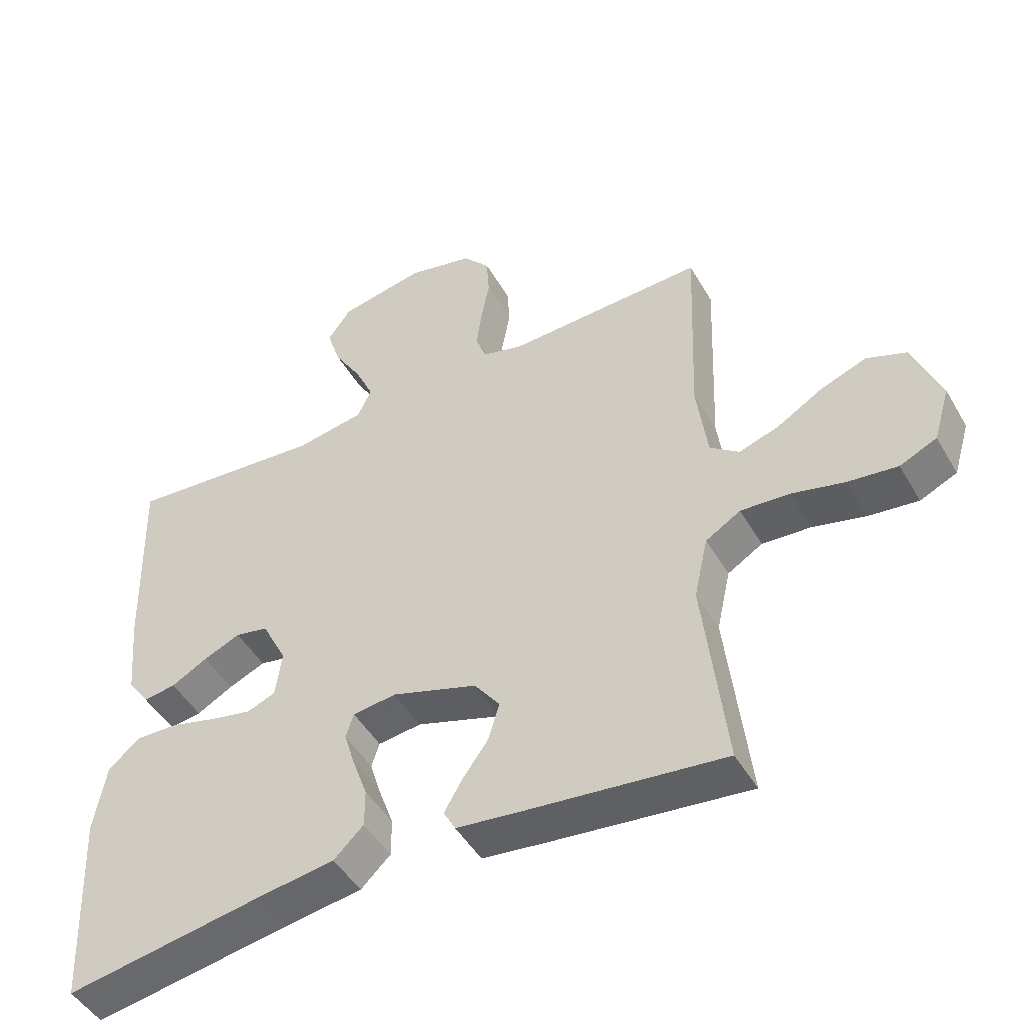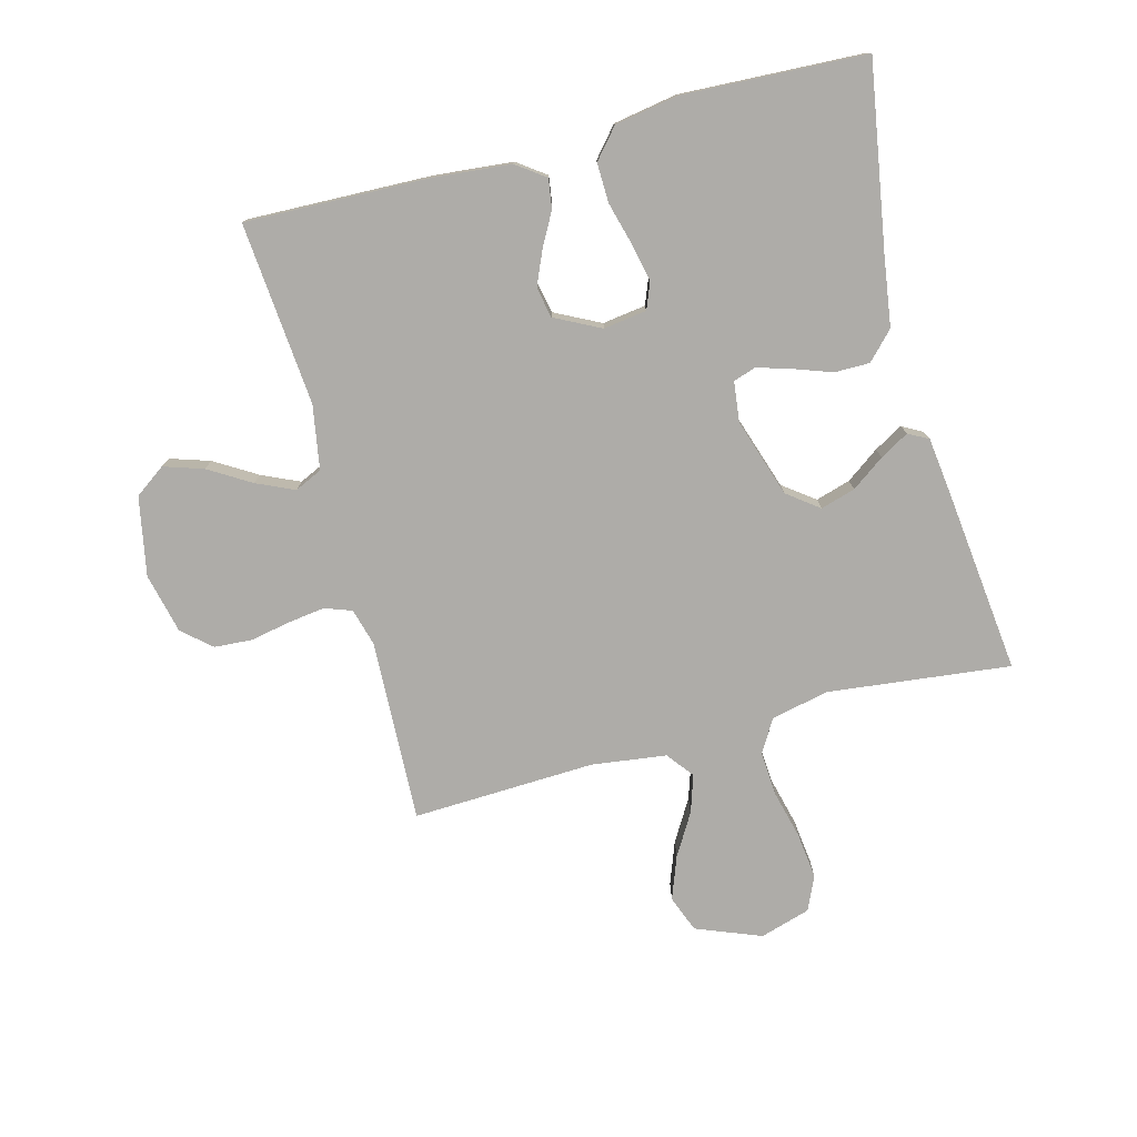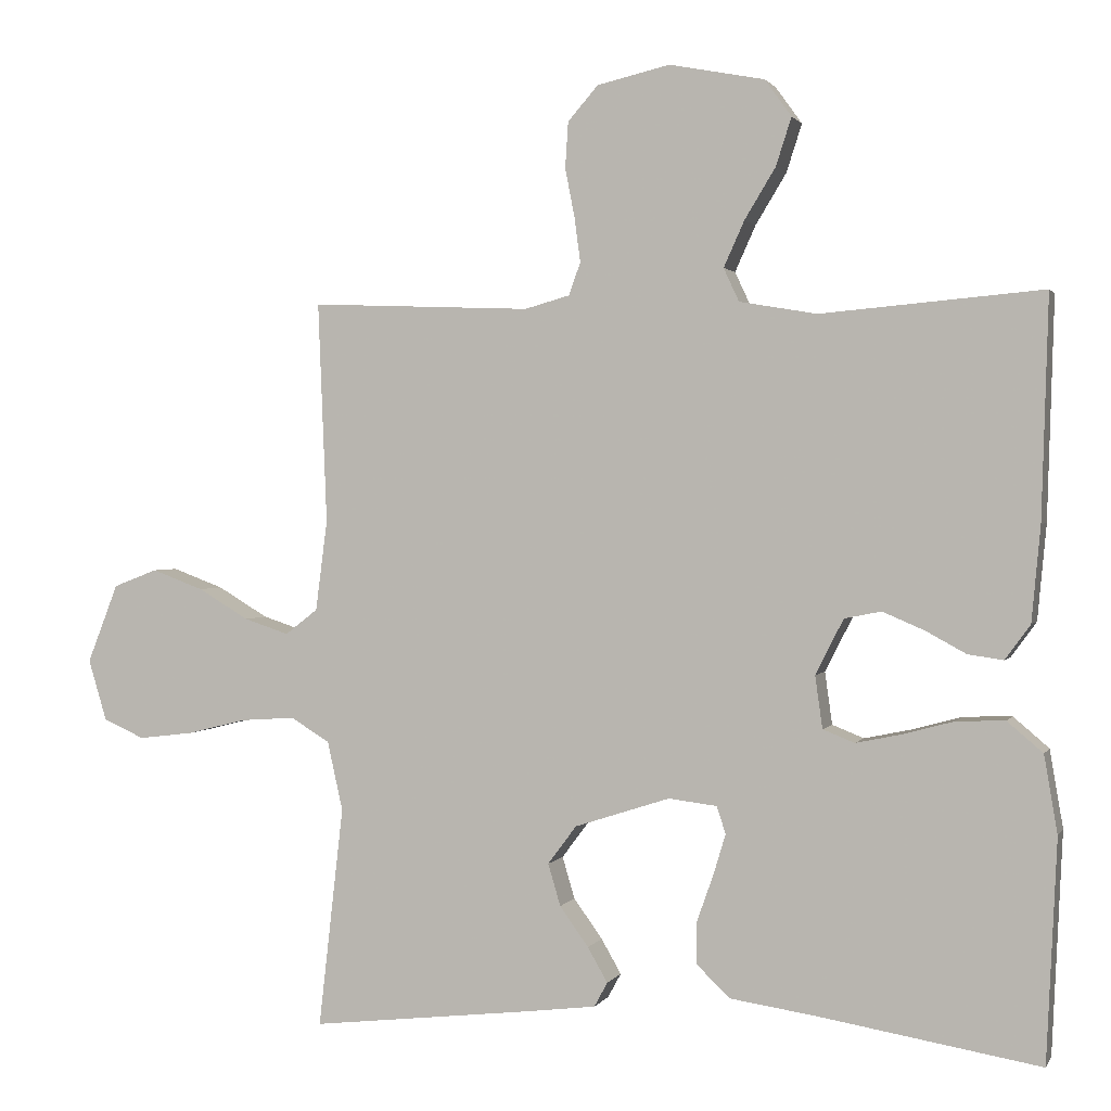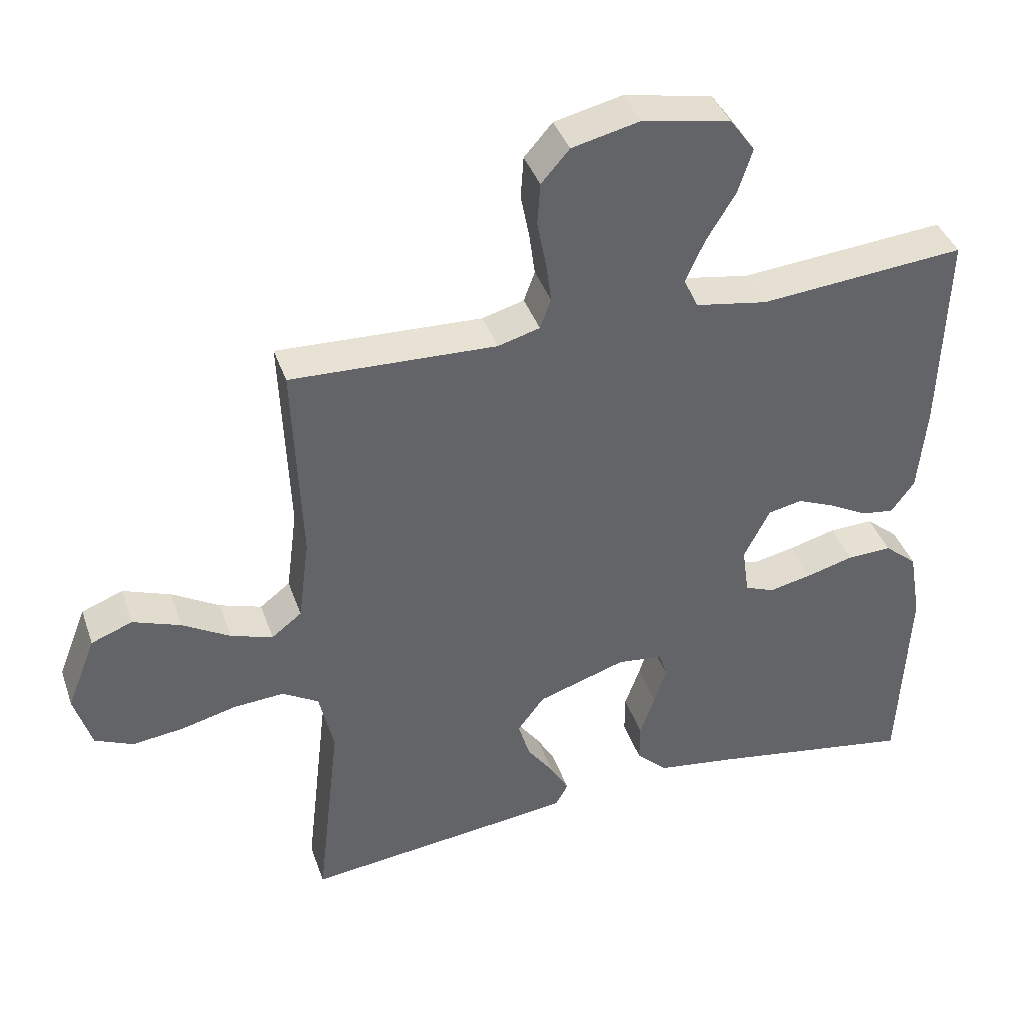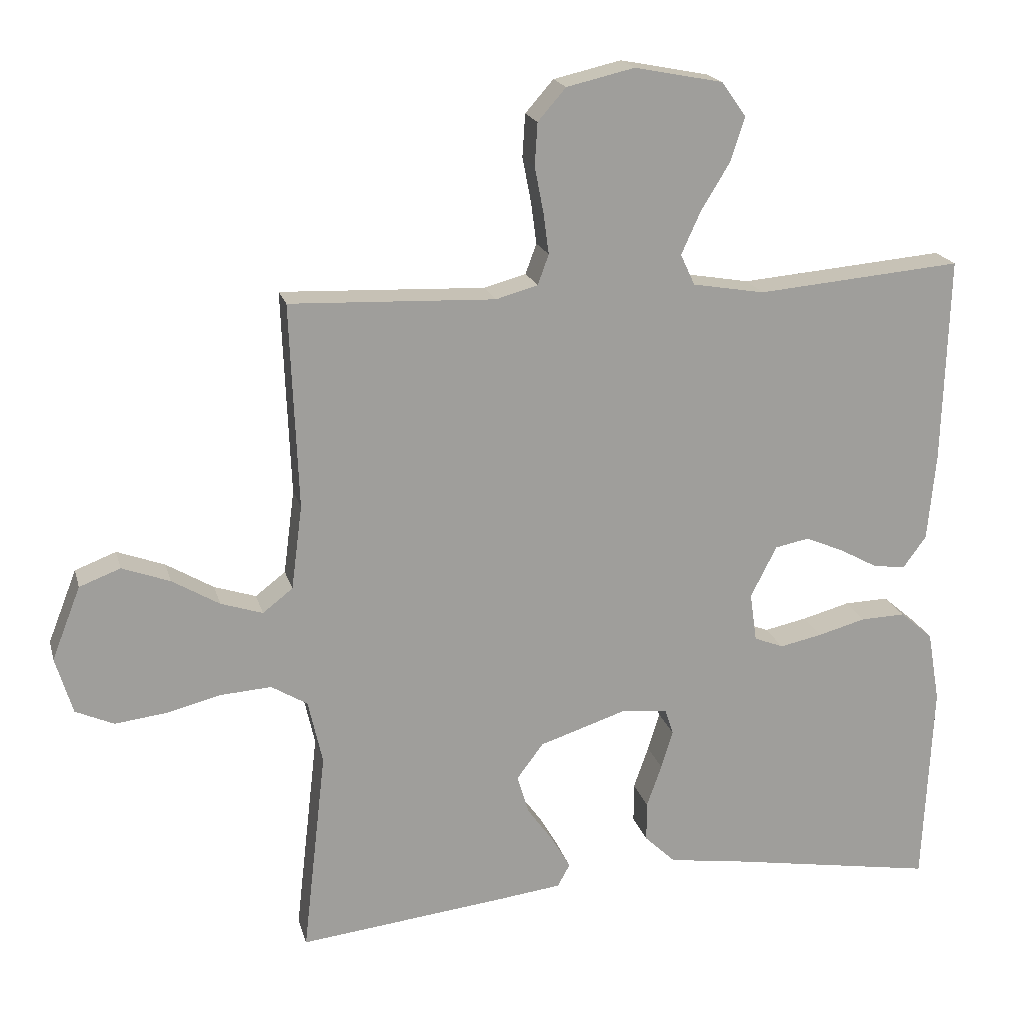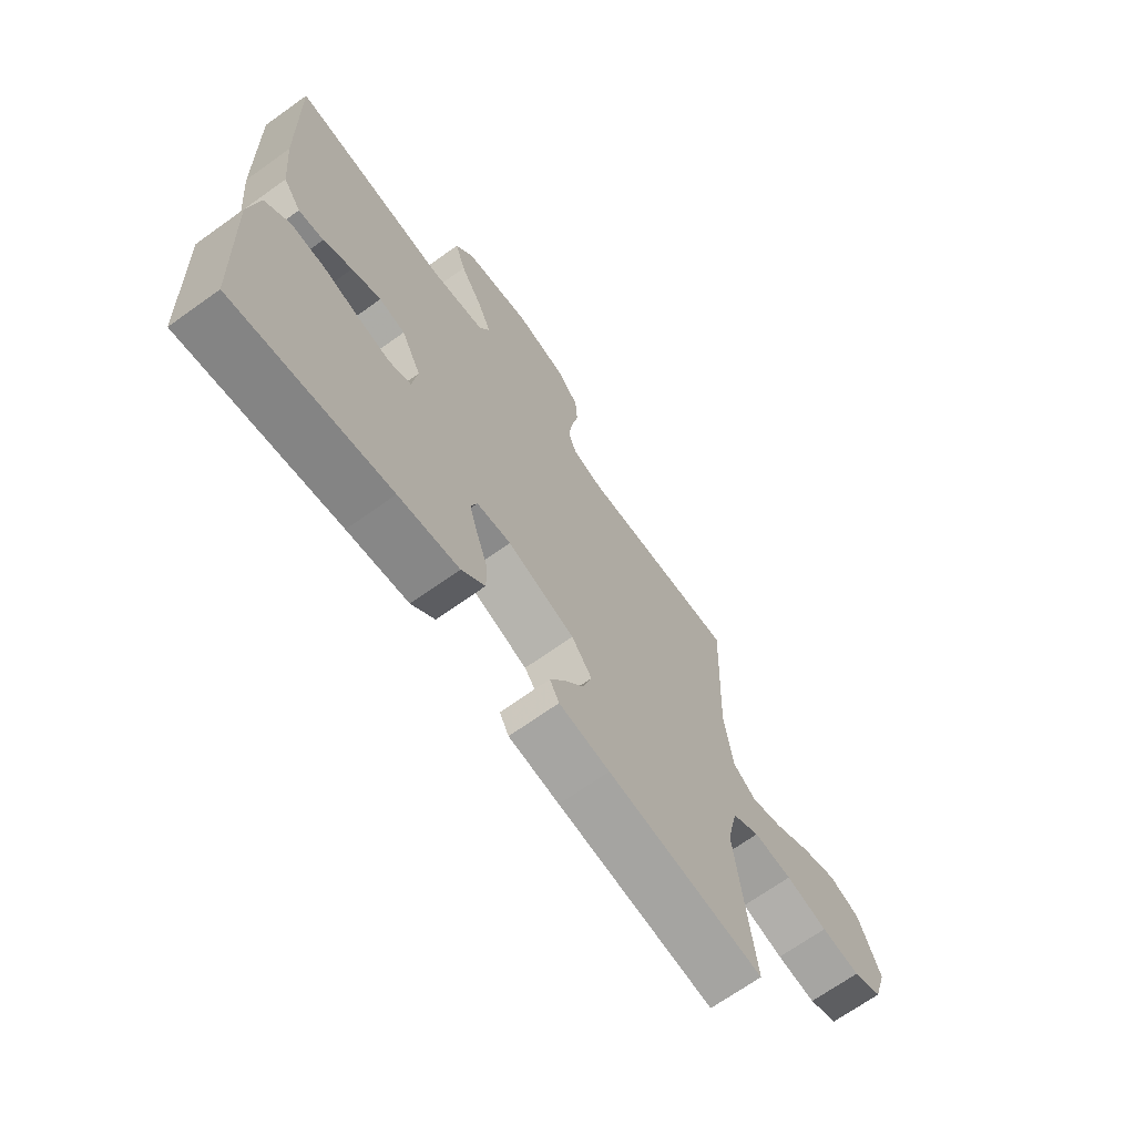
<metadata>
{"format":"obj","ext":"obj","renderer":"f3d","projection":"perspective","resolution":1024,"background":"white","views":[{"elev":-47.6,"azim":-151.1,"up":"+Z"},{"elev":-76.9,"azim":104.8,"up":"+Y"},{"elev":1.4,"azim":16.4,"up":"+Z"},{"elev":39.8,"azim":-18.3,"up":"+Z"},{"elev":19.1,"azim":-14.0,"up":"+Z"},{"elev":-68.8,"azim":125.6,"up":"+Z"}]}
</metadata>
<code>
v 0.5 0.07 -0.5
v 0.2 0.07 -0.45
v 0.084 0.07 -0.433
v 0.039 0.07 -0.39
v 0.039 0.07 -0.332
v 0.061 0.07 -0.27
v 0.078 0.07 -0.214
v 0.066 0.07 -0.177
v 0 0.07 -0.169
v -0.129 0.07 -0.211
v -0.168 0.07 -0.263
v -0.151 0.07 -0.32
v -0.112 0.07 -0.374
v -0.085 0.07 -0.421
v -0.103 0.07 -0.454
v -0.2 0.07 -0.466
v -0.5 0.07 -0.5
v -0.466 0.07 -0.2
v -0.487 0.07 -0.106
v -0.54 0.07 -0.074
v -0.614 0.07 -0.079
v -0.694 0.07 -0.099
v -0.769 0.07 -0.108
v -0.825 0.07 -0.083
v -0.85 0.07 0
v -0.808 0.07 0.107
v -0.748 0.07 0.13
v -0.678 0.07 0.104
v -0.609 0.07 0.063
v -0.548 0.07 0.043
v -0.504 0.07 0.077
v -0.488 0.07 0.2
v -0.5 0.07 0.5
v -0.2 0.07 0.488
v -0.139 0.07 0.505
v -0.123 0.07 0.549
v -0.131 0.07 0.609
v -0.144 0.07 0.676
v -0.14 0.07 0.738
v -0.099 0.07 0.785
v 0 0.07 0.808
v 0.129 0.07 0.783
v 0.165 0.07 0.733
v 0.144 0.07 0.668
v 0.102 0.07 0.599
v 0.074 0.07 0.537
v 0.095 0.07 0.492
v 0.2 0.07 0.474
v 0.5 0.07 0.5
v 0.491 0.07 0.2
v 0.479 0.07 0.071
v 0.445 0.07 0.024
v 0.397 0.07 0.031
v 0.342 0.07 0.061
v 0.286 0.07 0.085
v 0.236 0.07 0.075
v 0.198 0.07 0
v 0.208 0.07 -0.071
v 0.251 0.07 -0.088
v 0.313 0.07 -0.075
v 0.383 0.07 -0.056
v 0.448 0.07 -0.054
v 0.496 0.07 -0.095
v 0.514 0.07 -0.2
v 0.5 0 -0.5
v 0.2 0 -0.45
v 0.084 0 -0.433
v 0.039 0 -0.39
v 0.039 0 -0.332
v 0.061 0 -0.27
v 0.078 0 -0.214
v 0.066 0 -0.177
v 0 0 -0.169
v -0.129 0 -0.211
v -0.168 0 -0.263
v -0.151 0 -0.32
v -0.112 0 -0.374
v -0.085 0 -0.421
v -0.103 0 -0.454
v -0.2 0 -0.466
v -0.5 0 -0.5
v -0.466 0 -0.2
v -0.487 0 -0.106
v -0.54 0 -0.074
v -0.614 0 -0.079
v -0.694 0 -0.099
v -0.769 0 -0.108
v -0.825 0 -0.083
v -0.85 0 0
v -0.808 0 0.107
v -0.748 0 0.13
v -0.678 0 0.104
v -0.609 0 0.063
v -0.548 0 0.043
v -0.504 0 0.077
v -0.488 0 0.2
v -0.5 0 0.5
v -0.2 0 0.488
v -0.139 0 0.505
v -0.123 0 0.549
v -0.131 0 0.609
v -0.144 0 0.676
v -0.14 0 0.738
v -0.099 0 0.785
v 0 0 0.808
v 0.129 0 0.783
v 0.165 0 0.733
v 0.144 0 0.668
v 0.102 0 0.599
v 0.074 0 0.537
v 0.095 0 0.492
v 0.2 0 0.474
v 0.5 0 0.5
v 0.491 0 0.2
v 0.479 0 0.071
v 0.445 0 0.024
v 0.397 0 0.031
v 0.342 0 0.061
v 0.286 0 0.085
v 0.236 0 0.075
v 0.198 0 0
v 0.208 0 -0.071
v 0.251 0 -0.088
v 0.313 0 -0.075
v 0.383 0 -0.056
v 0.448 0 -0.054
v 0.496 0 -0.095
v 0.514 0 -0.2
f 64 1 2
f 63 64 2
f 62 63 2
f 61 62 2
f 60 61 2
f 4 5 6
f 3 4 6
f 2 3 6
f 60 2 6
f 59 60 6
f 58 59 6 7
f 57 58 7 8
f 56 57 8 9
f 52 53 54
f 51 52 54
f 50 51 54
f 49 50 54
f 48 49 54
f 47 48 54 55
f 43 44 45
f 42 43 45
f 41 42 45
f 40 41 45
f 39 40 45
f 38 39 45
f 37 38 45
f 36 37 45 46
f 35 36 46 47
f 32 33 34
f 47 55 56
f 35 47 56
f 34 35 56
f 32 34 56
f 31 32 56
f 27 28 29
f 26 27 29
f 25 26 29
f 24 25 29
f 23 24 29
f 22 23 29
f 21 22 29
f 20 21 29 30
f 16 17 18
f 15 16 18
f 14 15 18
f 13 14 18
f 12 13 18
f 11 12 18 19
f 20 30 31
f 19 20 31
f 11 19 31
f 10 11 31
f 9 10 31 56
f 66 65 128
f 66 128 127
f 66 127 126
f 66 126 125
f 66 125 124
f 70 69 68
f 70 68 67
f 70 67 66
f 70 66 124
f 70 124 123
f 71 70 123 122
f 72 71 122 121
f 73 72 121 120
f 118 117 116
f 118 116 115
f 118 115 114
f 118 114 113
f 118 113 112
f 119 118 112 111
f 109 108 107
f 109 107 106
f 109 106 105
f 109 105 104
f 109 104 103
f 109 103 102
f 109 102 101
f 110 109 101 100
f 111 110 100 99
f 98 97 96
f 120 119 111
f 120 111 99
f 120 99 98
f 120 98 96
f 120 96 95
f 93 92 91
f 93 91 90
f 93 90 89
f 93 89 88
f 93 88 87
f 93 87 86
f 93 86 85
f 94 93 85 84
f 82 81 80
f 82 80 79
f 82 79 78
f 82 78 77
f 82 77 76
f 83 82 76 75
f 95 94 84
f 95 84 83
f 95 83 75
f 95 75 74
f 120 95 74 73
f 1 65 66 2
f 2 66 67 3
f 3 67 68 4
f 4 68 69 5
f 5 69 70 6
f 6 70 71 7
f 7 71 72 8
f 8 72 73 9
f 9 73 74 10
f 10 74 75 11
f 11 75 76 12
f 12 76 77 13
f 13 77 78 14
f 14 78 79 15
f 15 79 80 16
f 16 80 81 17
f 17 81 82 18
f 18 82 83 19
f 19 83 84 20
f 20 84 85 21
f 21 85 86 22
f 22 86 87 23
f 23 87 88 24
f 24 88 89 25
f 25 89 90 26
f 26 90 91 27
f 27 91 92 28
f 28 92 93 29
f 29 93 94 30
f 30 94 95 31
f 31 95 96 32
f 32 96 97 33
f 33 97 98 34
f 34 98 99 35
f 35 99 100 36
f 36 100 101 37
f 37 101 102 38
f 38 102 103 39
f 39 103 104 40
f 40 104 105 41
f 41 105 106 42
f 42 106 107 43
f 43 107 108 44
f 44 108 109 45
f 45 109 110 46
f 46 110 111 47
f 47 111 112 48
f 48 112 113 49
f 49 113 114 50
f 50 114 115 51
f 51 115 116 52
f 52 116 117 53
f 53 117 118 54
f 54 118 119 55
f 55 119 120 56
f 56 120 121 57
f 57 121 122 58
f 58 122 123 59
f 59 123 124 60
f 60 124 125 61
f 61 125 126 62
f 62 126 127 63
f 63 127 128 64
f 64 128 65 1

</code>
